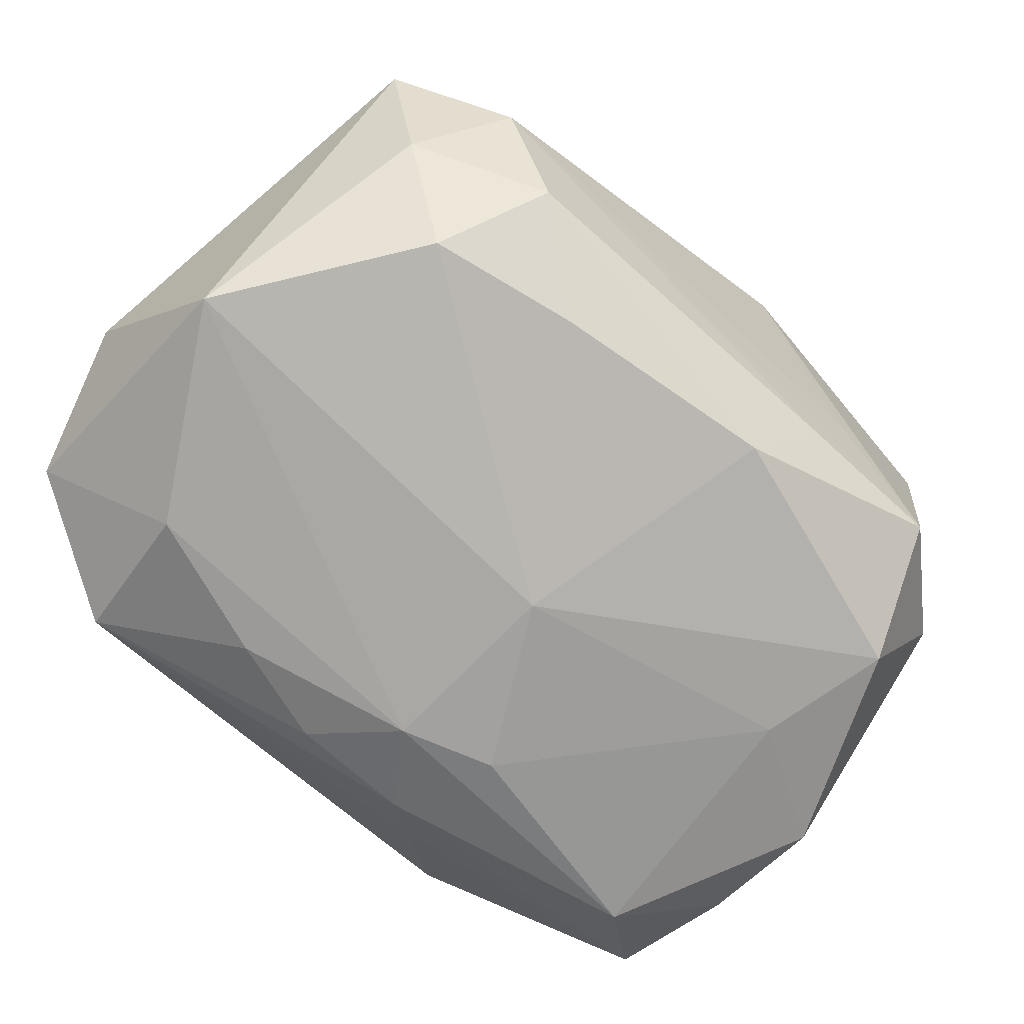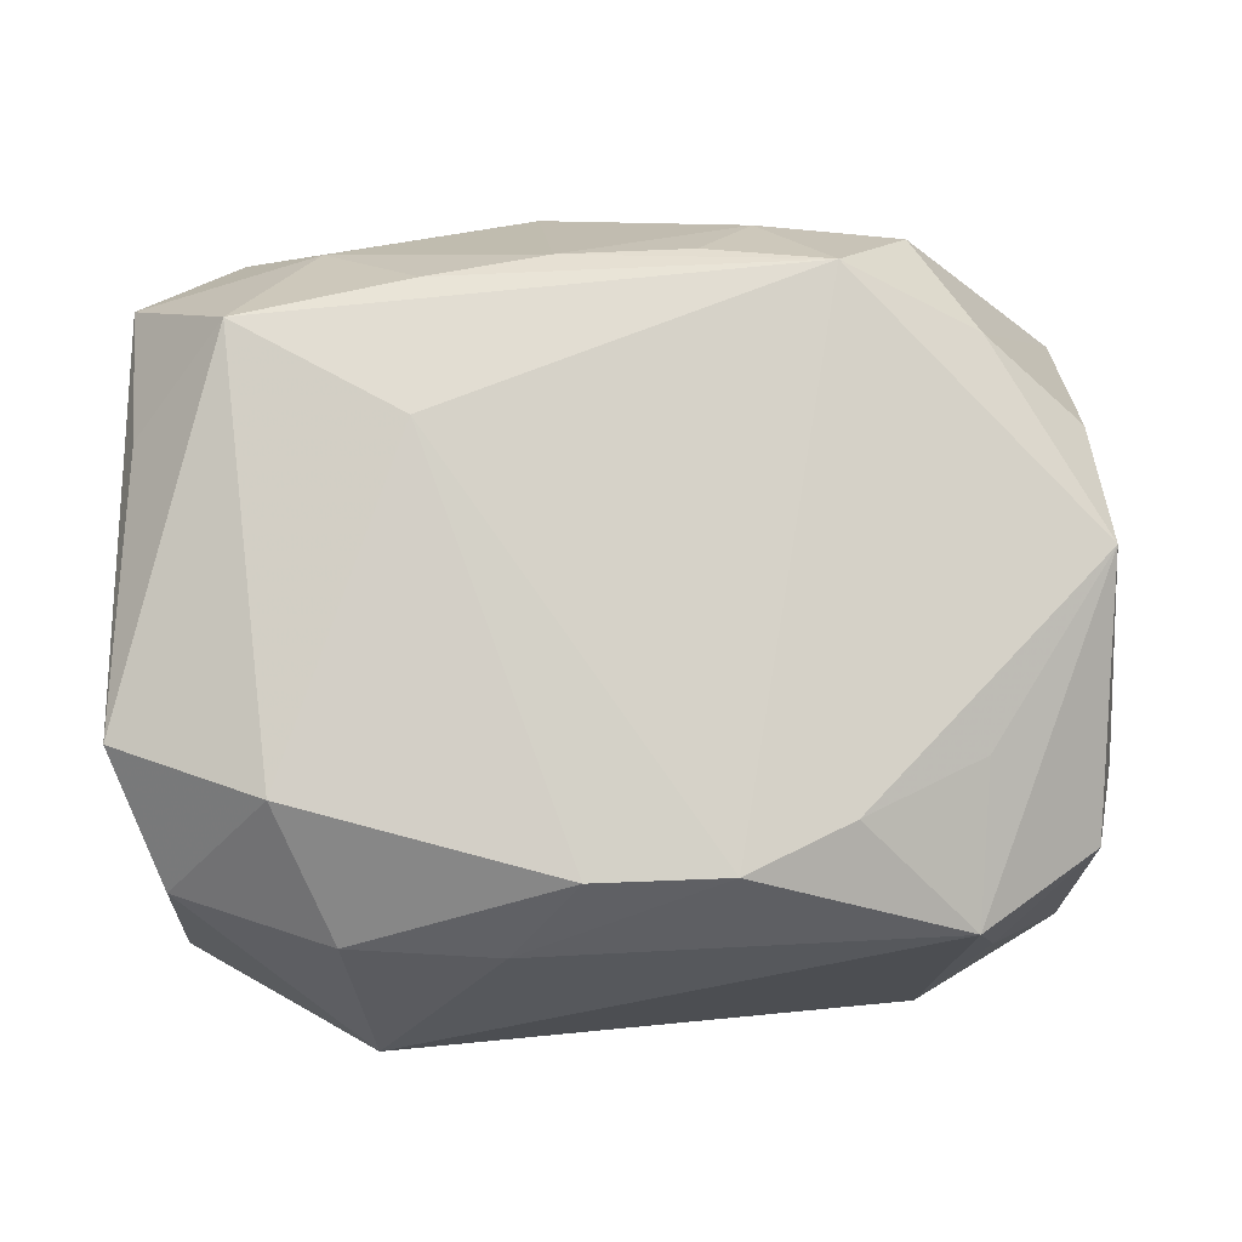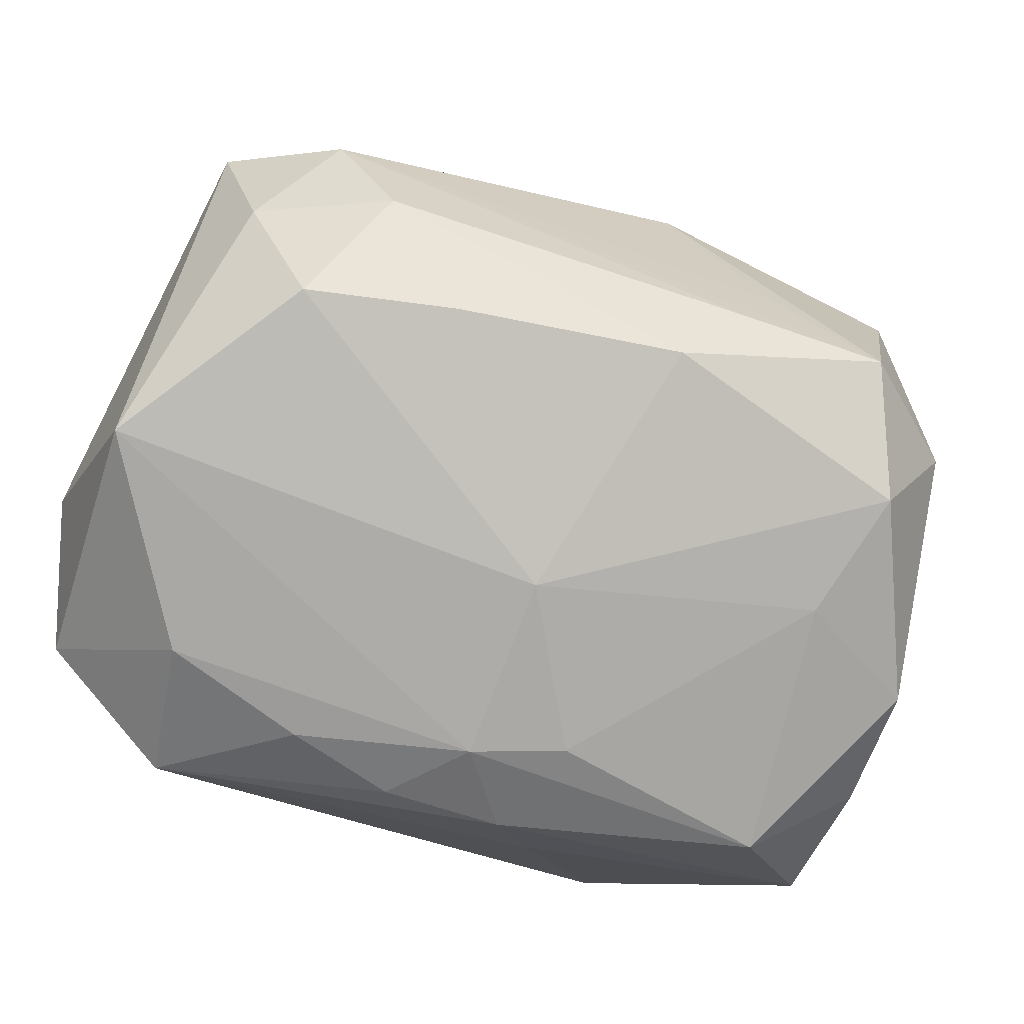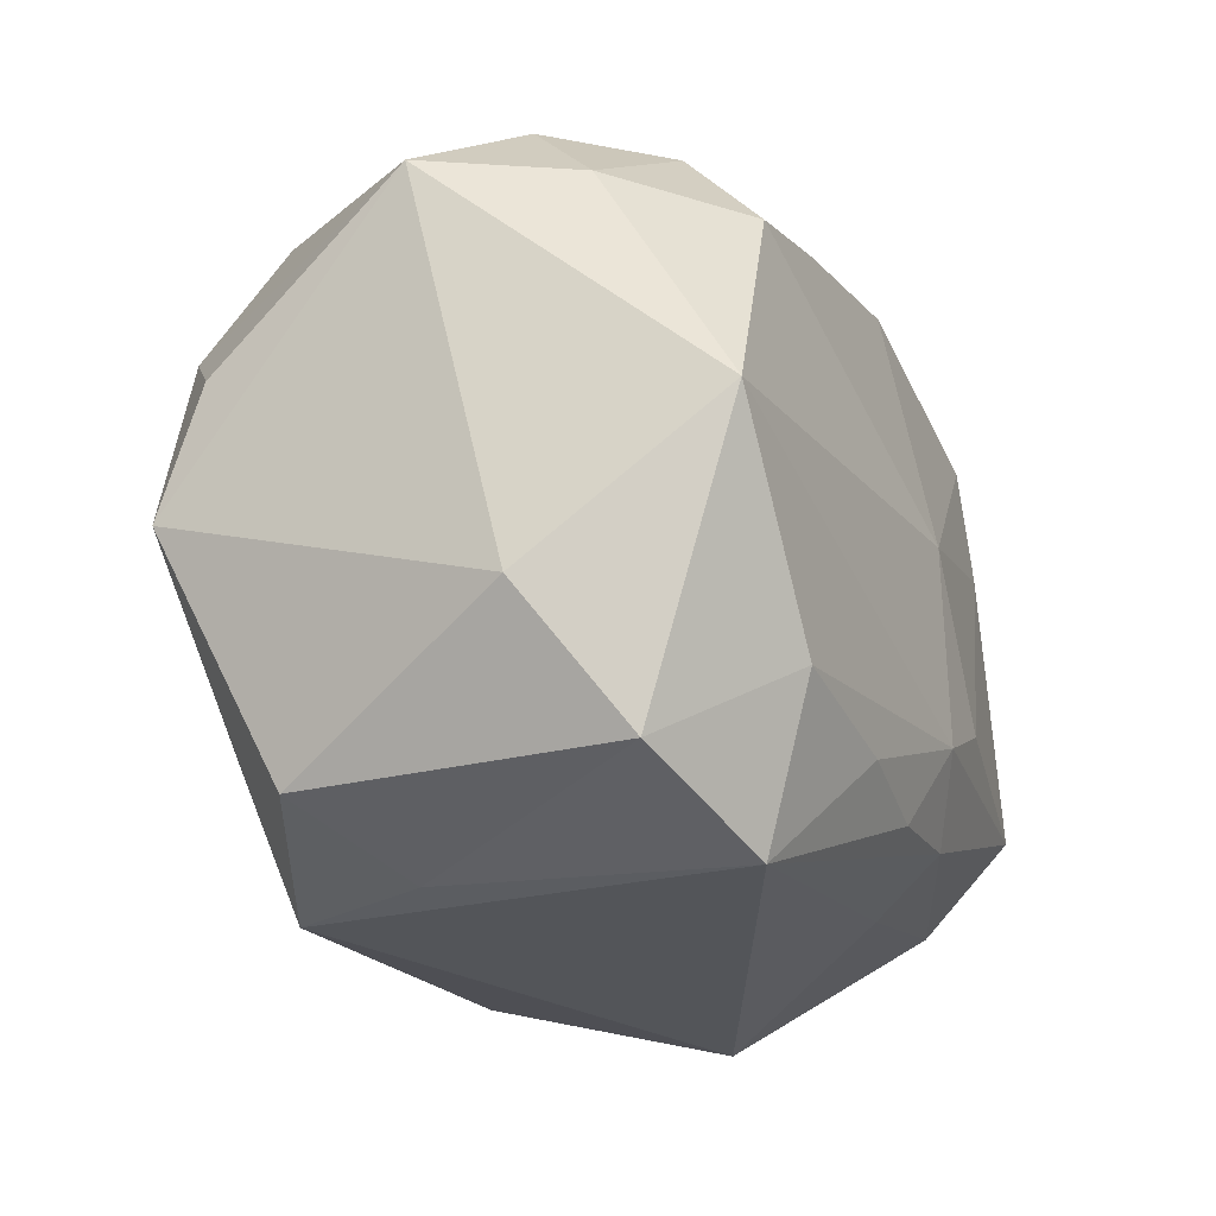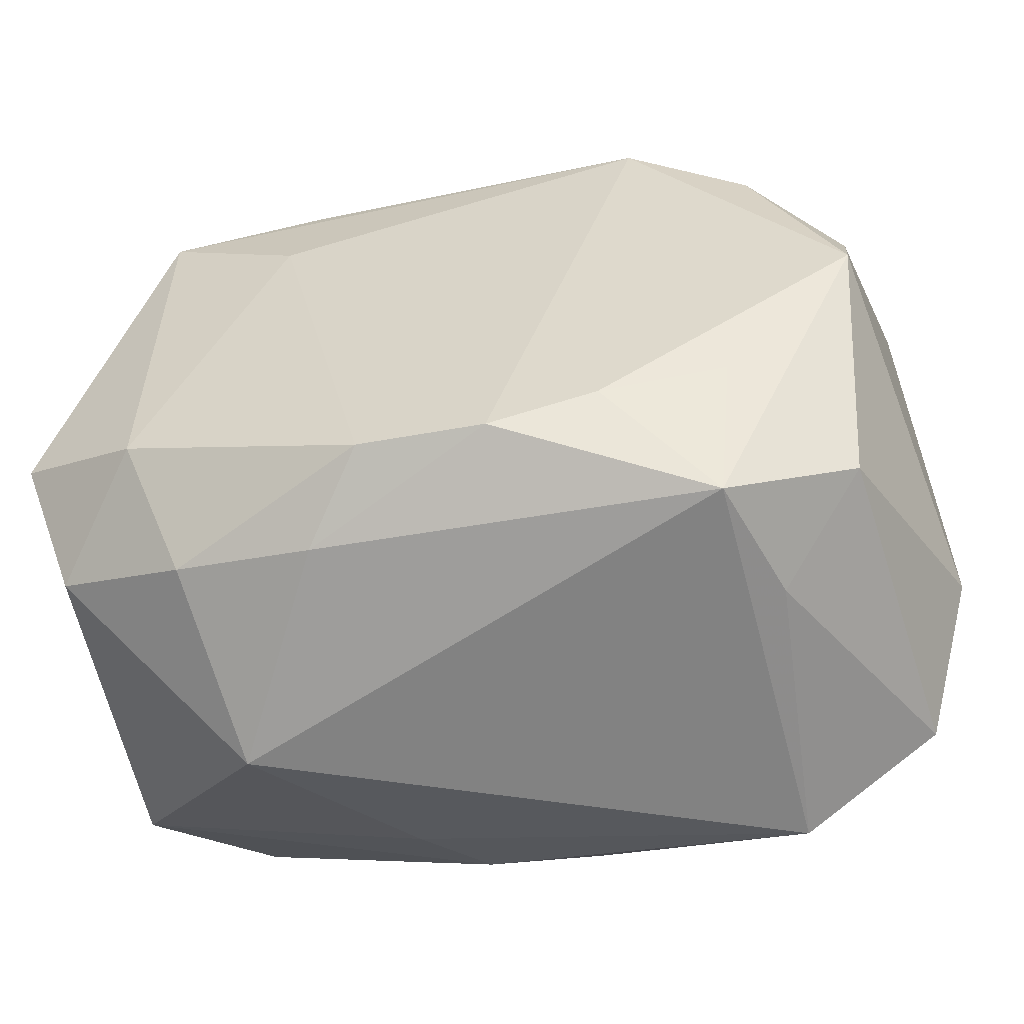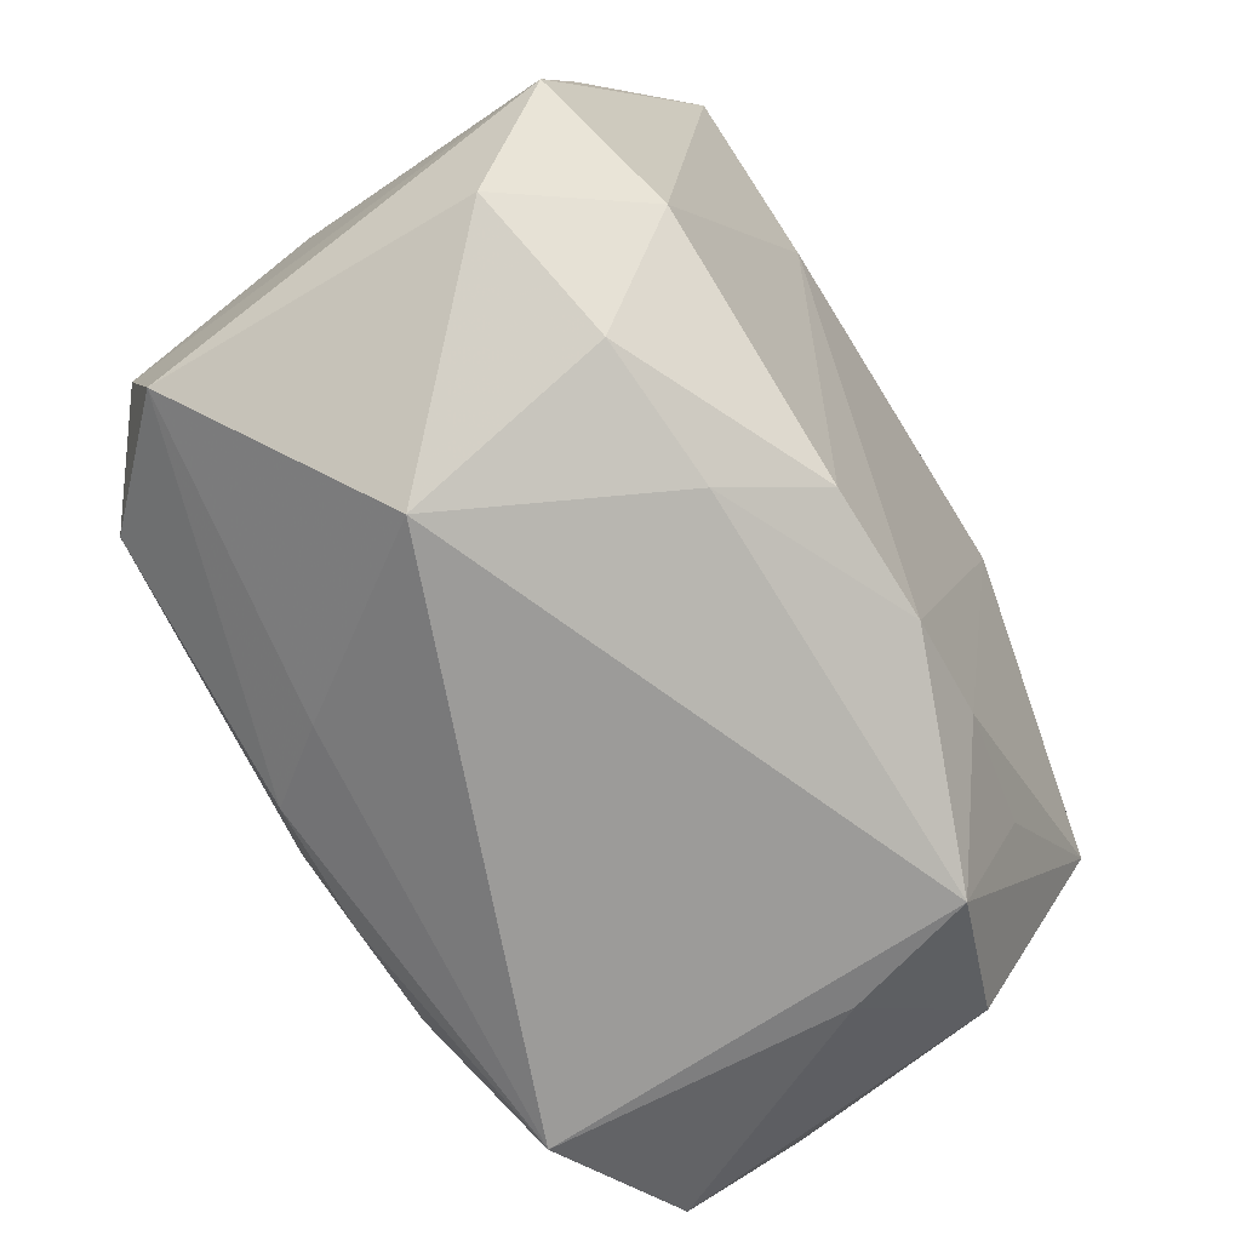
<metadata>
{"format":"obj","ext":"obj","renderer":"f3d","projection":"perspective","resolution":1024,"background":"white","views":[{"elev":-75.1,"azim":130.2,"up":"+Z"},{"elev":74.7,"azim":-8.7,"up":"+Z"},{"elev":-77.3,"azim":153.7,"up":"+Z"},{"elev":-24.3,"azim":115.2,"up":"+Y"},{"elev":-60.7,"azim":16.8,"up":"+Y"},{"elev":-69.8,"azim":-54.0,"up":"+Y"}]}
</metadata>
<code>
v -0.01584 0.02407 0.01601
v -0.002639 -0.01255 -0.02288
v -0.02301 0.01784 -0.01795
v 0.03378 -0.01254 -0.008835
v -0.007493 -0.01781 -0.02007
v 0.03378 0.01678 -0.001575
v -0.03303 -0.007232 0.01872
v -0.03303 -0.01517 -0.01034
v 0.02066 -0.0155 -0.02208
v 0.02957 0.01552 -0.01229
v -0.03097 -0.01588 0.01289
v -0.02606 -0.01112 -0.01909
v 0.001467 -0.01891 -0.02094
v 0.01252 0.02241 0.01477
v 0.02039 0.02116 -0.01432
v -0.02715 0.02107 -0.008361
v 0.01909 -0.02612 0.01243
v -0.02864 0.0224 0.01493
v -0.01038 -0.02345 0.01459
v -0.02165 0.008 -0.01924
v -0.02207 0.01746 0.02388
v 0.01214 -0.01883 0.01851
v -0.001228 0.02751 0.008717
v 0.02895 -0.02177 -0.01503
v -0.01024 0.02652 -0.005797
v 0.02345 0.01317 -0.021
v -0.02155 0.02738 0.008245
v -0.01142 0.009335 0.02389
v -0.01995 -0.02612 0.000142
v 0.02586 0.02216 -0.006357
v 0.009696 -0.01749 -0.02199
v 0.02126 -0.02554 0.00286
v 0.02842 -0.02118 0.008489
v -0.0327 -0.005384 -0.01387
v -0.02921 0.01215 0.0183
v 0.03168 -0.003451 0.01661
v 0.03132 -0.002033 -0.02246
v -0.03138 0.01253 -0.00303
v -0.02066 -0.02128 0.01465
v -0.009145 -0.009395 -0.02248
v 0.008117 0.01892 0.02054
v -0.00968 0.01876 0.02272
v -0.007302 0.02503 -0.01305
v -0.005195 -0.02049 0.0202
v -0.03135 0.004024 -0.01677
v -0.02328 -0.01273 0.02106
v 0.02121 -0.01561 0.01612
v 0.01799 -0.02612 -0.01791
v 0.004234 -0.02147 0.0196
v 0.01272 0.01673 -0.02004
v -0.003651 0.02101 -0.01881
v -0.0114 -0.02054 -0.01404
v 0.01679 0.01653 0.02132
v -0.01854 0.02648 -0.01247
v 0.02266 0.02044 0.01341
v 0.02527 0.02064 0.004396
v -0.001091 0.01971 0.02106
v 0.03191 0.005747 0.01324
v 0.02554 0.01129 0.0183
v -0.001308 0.001247 -0.02306
f 29 48 17
f 52 48 29
f 52 5 48
f 48 5 13
f 54 27 23
f 28 46 44
f 8 52 29
f 8 12 5
f 5 52 8
f 59 55 53
f 53 36 59
f 22 36 53
f 45 3 20
f 20 12 45
f 20 3 60
f 40 20 60
f 12 20 40
f 32 17 48
f 22 17 47
f 47 36 22
f 17 36 47
f 33 36 17
f 17 32 33
f 4 36 33
f 21 46 28
f 28 53 21
f 60 26 37
f 3 54 51
f 60 3 51
f 54 43 51
f 51 43 15
f 16 54 3
f 27 54 16
f 16 3 45
f 28 44 49
f 22 53 49
f 49 53 28
f 49 17 22
f 39 44 46
f 6 36 4
f 4 37 6
f 6 55 59
f 6 56 55
f 14 55 23
f 14 53 55
f 2 13 5
f 5 12 2
f 12 40 2
f 2 40 60
f 60 37 2
f 46 21 7
f 24 37 4
f 4 33 24
f 24 32 48
f 24 33 32
f 25 54 23
f 50 26 60
f 60 51 50
f 15 26 50
f 50 51 15
f 44 39 19
f 17 49 19
f 19 49 44
f 29 17 19
f 19 39 29
f 10 26 15
f 10 37 26
f 10 6 37
f 59 36 58
f 58 6 59
f 36 6 58
f 57 14 23
f 9 2 37
f 9 24 48
f 37 24 9
f 11 39 46
f 46 7 11
f 29 39 11
f 11 8 29
f 11 7 8
f 8 7 34
f 45 12 34
f 12 8 34
f 27 16 18
f 30 10 15
f 6 10 30
f 56 6 30
f 30 25 23
f 23 55 30
f 55 56 30
f 15 43 30
f 30 43 54
f 54 25 30
f 42 21 53
f 53 57 42
f 53 14 41
f 41 57 53
f 14 57 41
f 13 2 31
f 2 9 31
f 48 13 31
f 31 9 48
f 45 34 38
f 38 34 7
f 7 18 38
f 38 16 45
f 38 18 16
f 35 7 21
f 21 18 35
f 35 18 7
f 1 57 23
f 1 42 57
f 23 27 1
f 21 42 1
f 27 18 1
f 1 18 21

</code>
